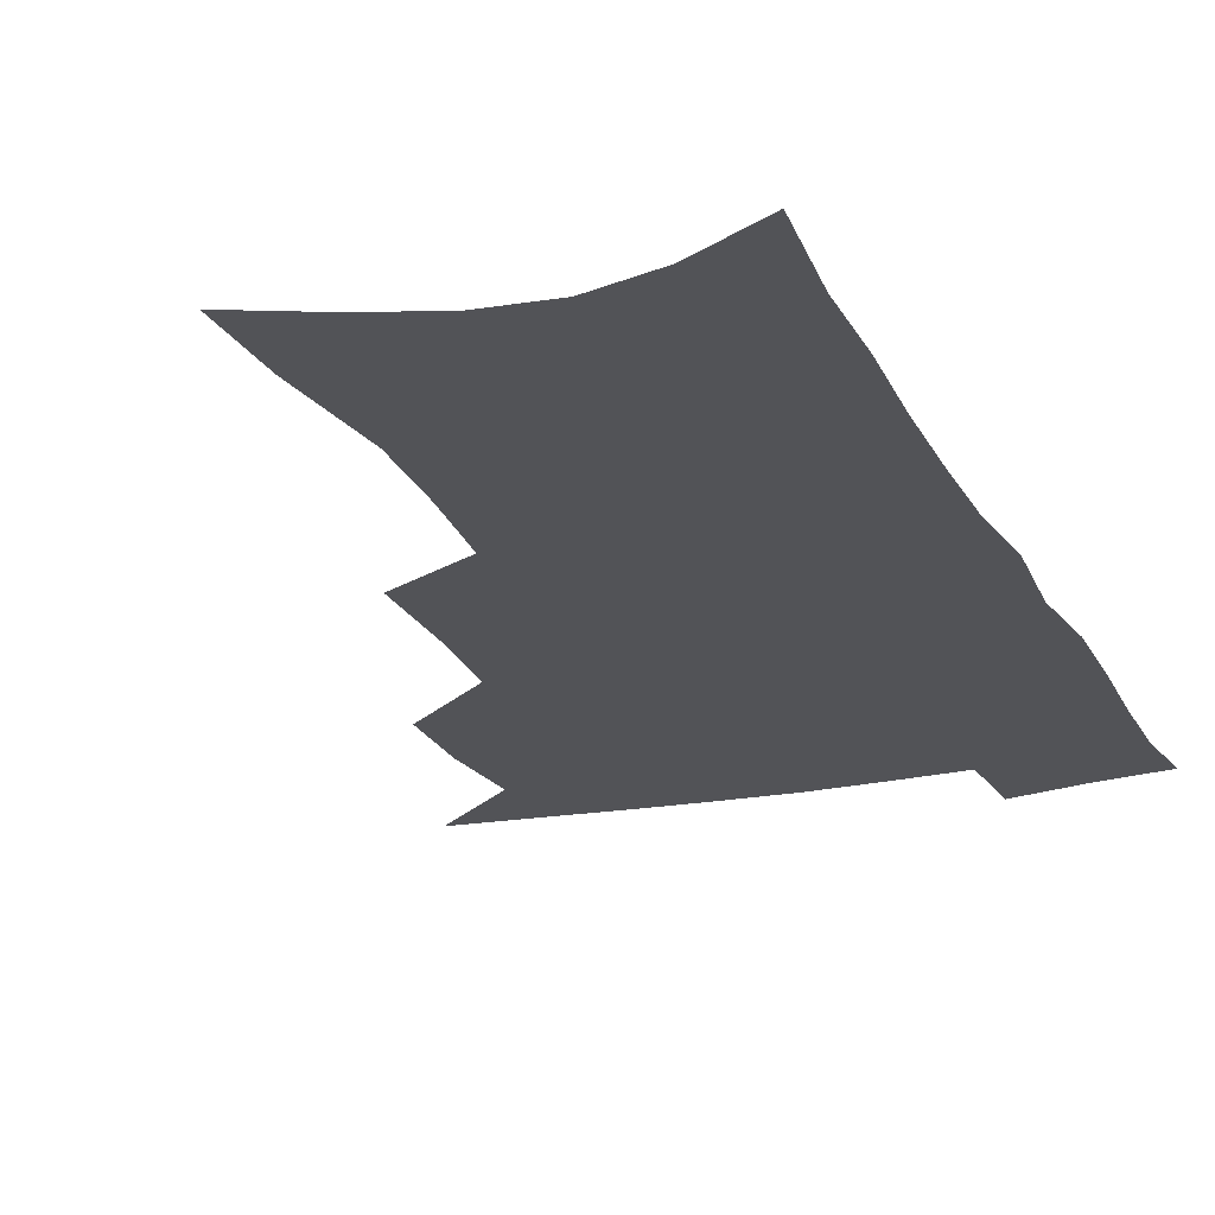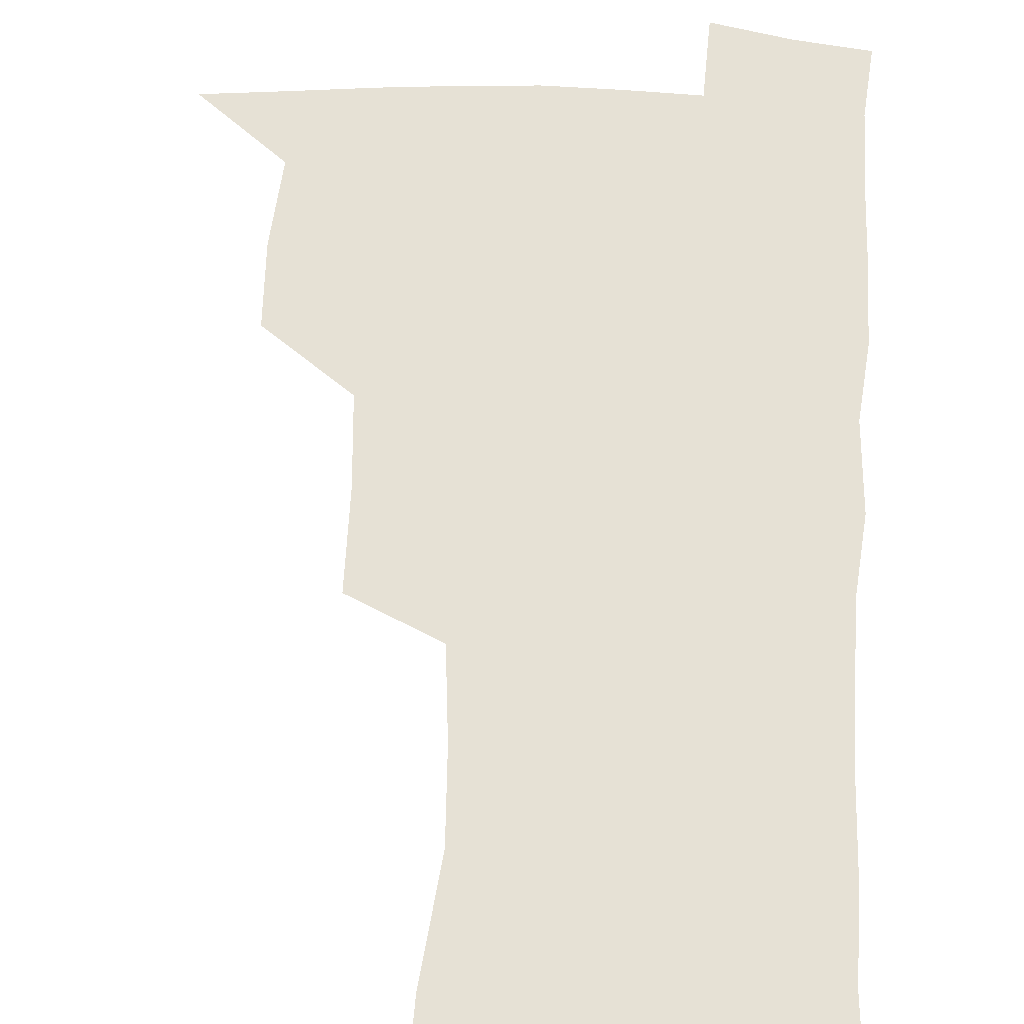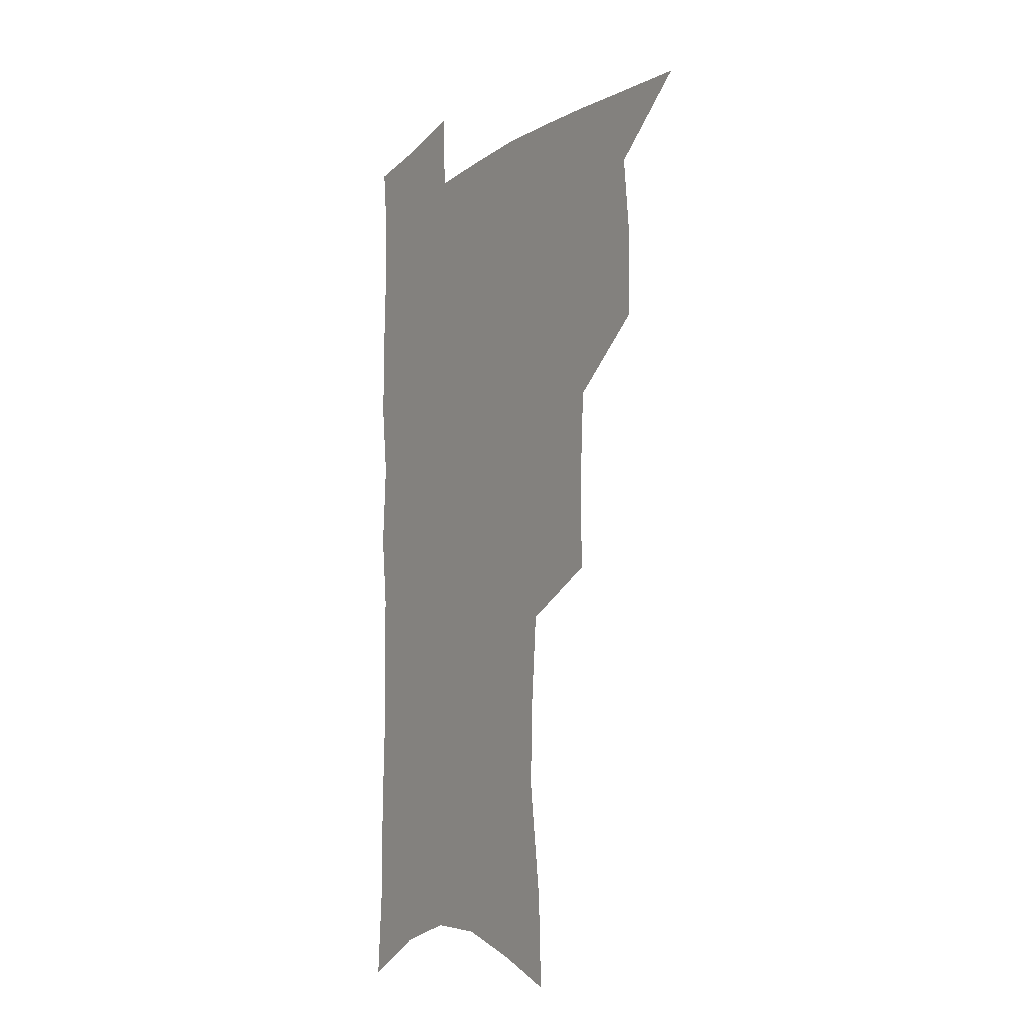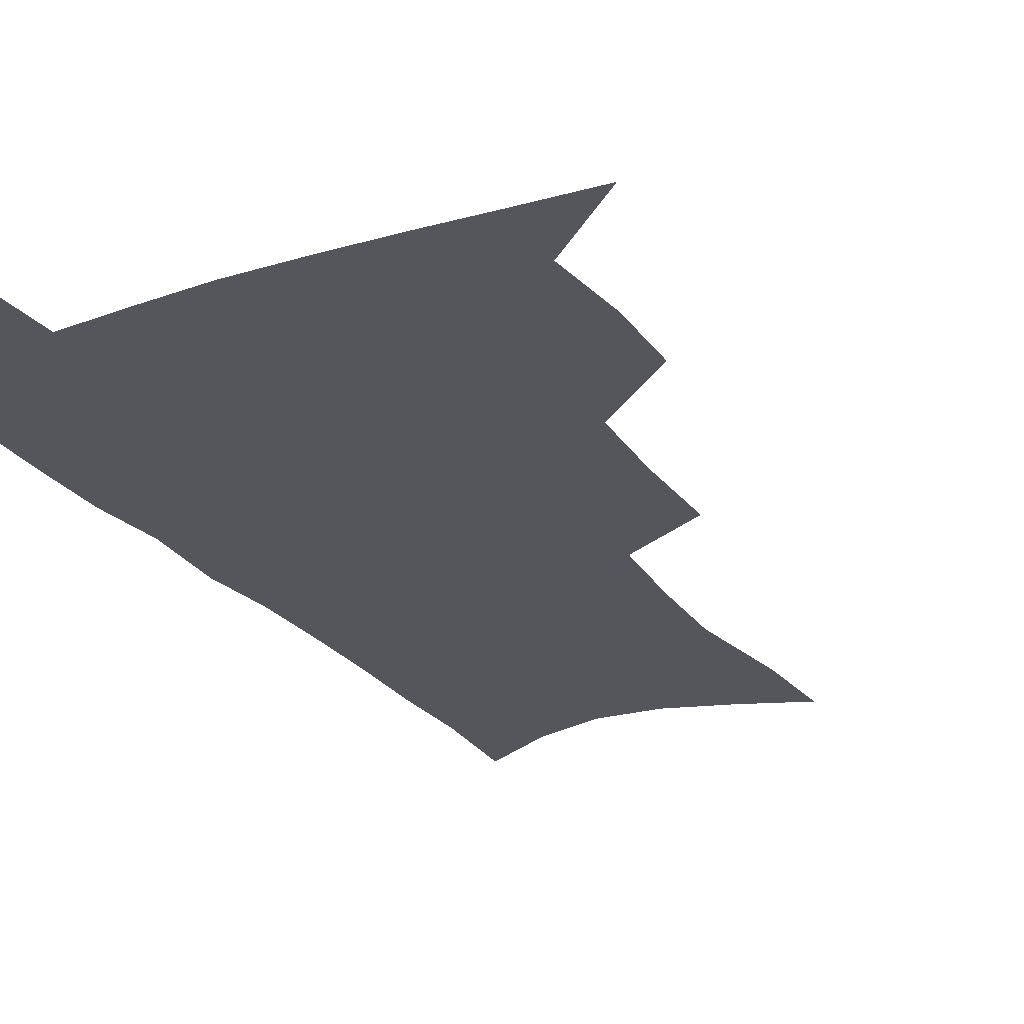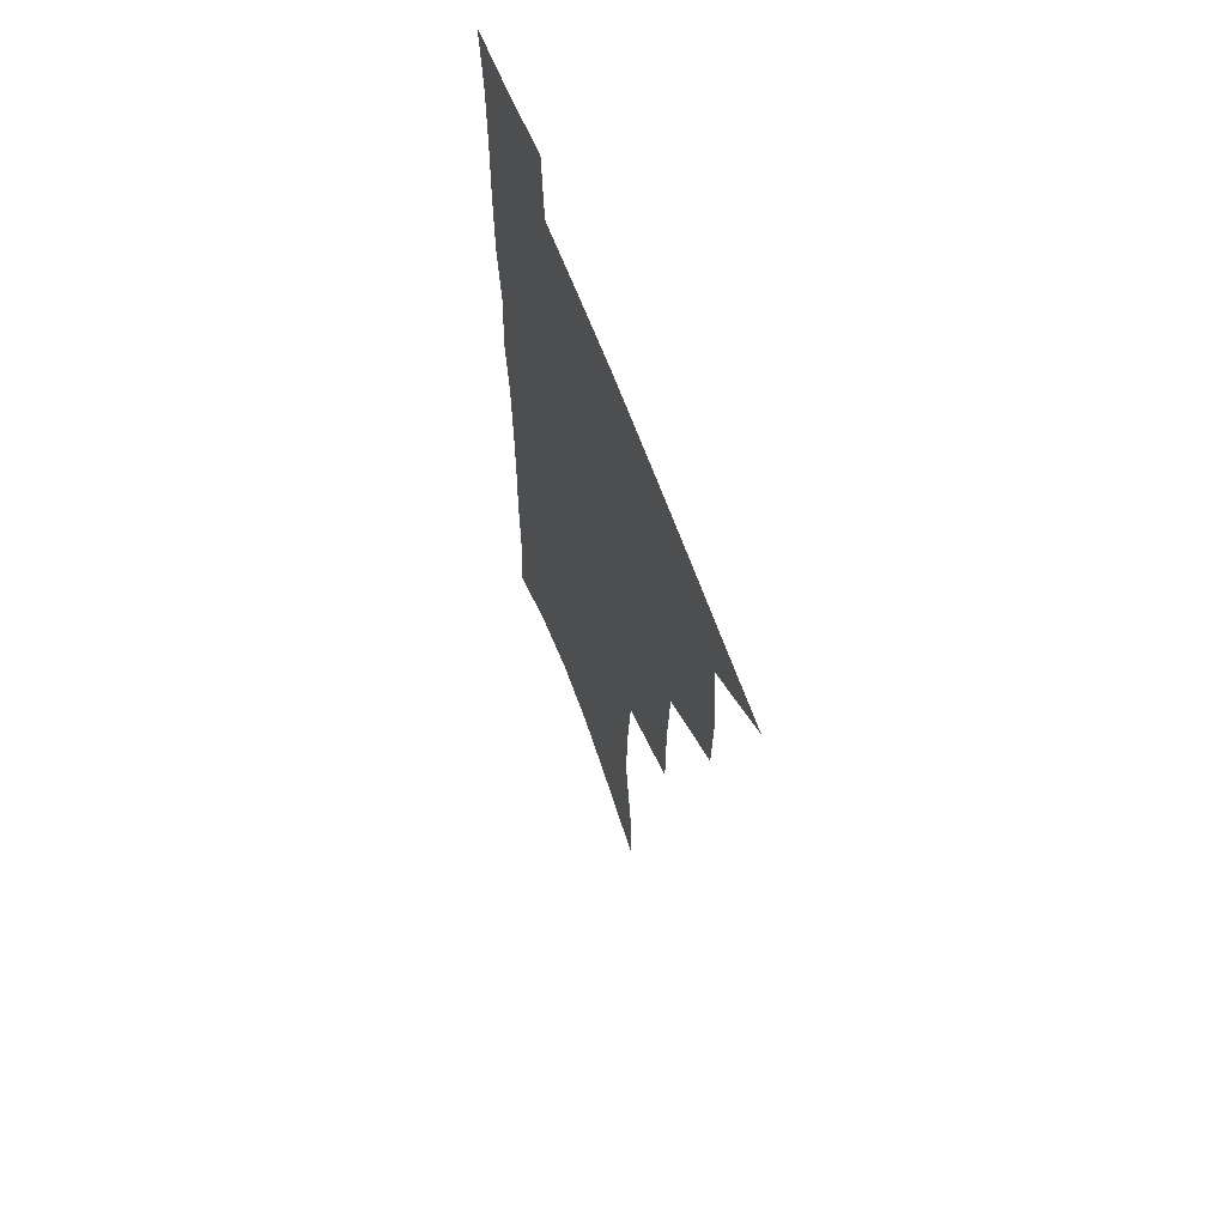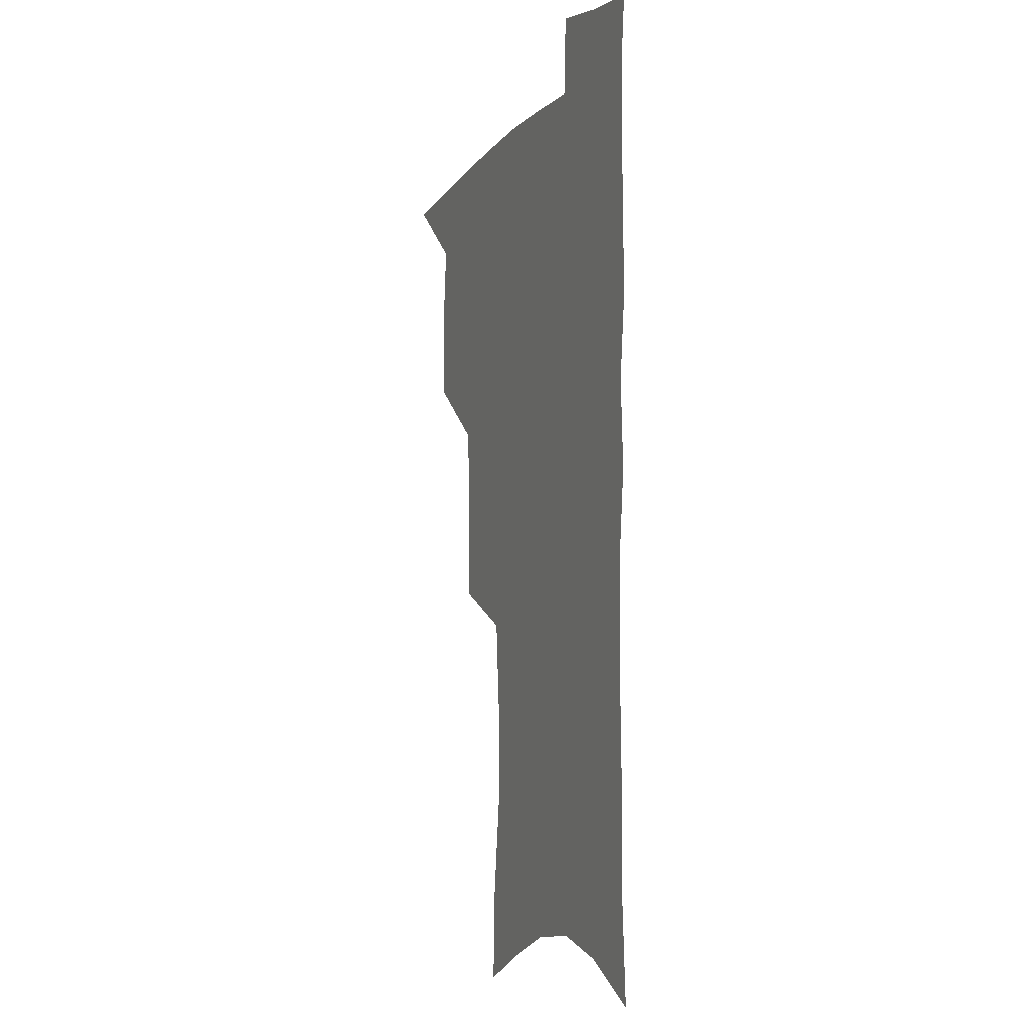
<metadata>
{"format":"obj","ext":"obj","renderer":"f3d","projection":"perspective","resolution":1024,"background":"white","views":[{"elev":-22.3,"azim":21.1,"up":"+Z"},{"elev":64.2,"azim":2.9,"up":"+Z"},{"elev":-11.2,"azim":-122.0,"up":"+Y"},{"elev":-26.3,"azim":-151.1,"up":"+Z"},{"elev":65.1,"azim":-110.6,"up":"+Y"},{"elev":-6.1,"azim":68.7,"up":"+Y"}]}
</metadata>
<code>
v 484 502.2 0
v 514 411.3 0
v 513.3 442.9 0
v 516.4 475.8 0
v 515.9 505.1 0
v 548.6 315.4 0
v 548.7 353 0
v 546.8 386.5 0
v 546.5 419.4 0
v 549.3 452.2 0
v 548.1 480.1 0
v 545.4 508 0
v 579.2 151.8 0
v 580.5 187.2 0
v 586.2 232.3 0
v 585.1 266.2 0
v 582.4 299.7 0
v 580.7 334.8 0
v 578.5 365.4 0
v 577.6 396.7 0
v 578.4 428 0
v 578 455.8 0
v 576.3 482.6 0
v 574.2 510.2 0
v 605.7 163.4 0
v 611.7 213.5 0
v 610.1 241.7 0
v 609.5 277.2 0
v 607.7 309.7 0
v 606.2 341.1 0
v 604.8 370.6 0
v 604.3 400.5 0
v 605 430.9 0
v 605 457.8 0
v 604.2 484 0
v 602.4 511.8 0
v 632.7 173.3 0
v 634.7 217.3 0
v 634.2 250.3 0
v 633.1 282.4 0
v 631.8 313.8 0
v 630.9 344.2 0
v 630.4 375.4 0
v 630.3 403.6 0
v 630.5 431.3 0
v 630.9 458.5 0
v 631.3 484.4 0
v 631.2 511.4 0
v 658.6 176 0
v 658.1 215.3 0
v 658 246.7 0
v 656.5 281.9 0
v 655.5 313.8 0
v 655.4 342.8 0
v 655 373.9 0
v 655.3 402.4 0
v 656 430 0
v 656.6 457.3 0
v 657.8 483.7 0
v 659.2 510.5 0
v 660.7 541.5 0
v 684.9 169.8 0
v 683 208.8 0
v 682.3 242.2 0
v 681.4 275.3 0
v 680.8 307.2 0
v 680.4 338.2 0
v 681.5 367.1 0
v 683.1 395.4 0
v 683 425.3 0
v 683.5 453.8 0
v 684.8 481.5 0
v 686.4 508.9 0
v 690.2 535.6 0
v 714.1 155.2 0
v 711.4 194.6 0
v 711.8 226.6 0
v 710.8 260.3 0
v 710.8 292.2 0
v 711.4 323.2 0
v 714.5 351.7 0
v 712.6 385.6 0
v 715.8 414 0
v 715.8 444.7 0
v 715 475.6 0
v 715 505.1 0
v 717.7 532.2 0
f 4 5 1
f 8 9 2
f 2 9 3
f 9 10 3
f 3 10 4
f 10 11 4
f 4 11 5
f 11 12 5
f 17 18 6
f 6 18 7
f 18 19 7
f 7 19 8
f 19 20 8
f 8 20 9
f 20 21 9
f 9 21 10
f 21 22 10
f 10 22 11
f 22 23 11
f 11 23 12
f 23 24 12
f 13 25 14
f 25 26 14
f 14 26 15
f 26 27 15
f 15 27 16
f 27 28 16
f 16 28 17
f 28 29 17
f 17 29 18
f 29 30 18
f 18 30 19
f 30 31 19
f 19 31 20
f 31 32 20
f 20 32 21
f 32 33 21
f 21 33 22
f 33 34 22
f 22 34 23
f 34 35 23
f 23 35 24
f 35 36 24
f 25 37 26
f 37 38 26
f 26 38 27
f 38 39 27
f 27 39 28
f 39 40 28
f 28 40 29
f 40 41 29
f 29 41 30
f 41 42 30
f 30 42 31
f 42 43 31
f 31 43 32
f 43 44 32
f 32 44 33
f 44 45 33
f 33 45 34
f 45 46 34
f 34 46 35
f 46 47 35
f 35 47 36
f 47 48 36
f 37 49 38
f 49 50 38
f 38 50 39
f 50 51 39
f 39 51 40
f 51 52 40
f 40 52 41
f 52 53 41
f 41 53 42
f 53 54 42
f 42 54 43
f 54 55 43
f 43 55 44
f 55 56 44
f 44 56 45
f 56 57 45
f 45 57 46
f 57 58 46
f 46 58 47
f 58 59 47
f 47 59 48
f 59 60 48
f 49 62 50
f 62 63 50
f 50 63 51
f 63 64 51
f 51 64 52
f 64 65 52
f 52 65 53
f 65 66 53
f 53 66 54
f 66 67 54
f 54 67 55
f 67 68 55
f 55 68 56
f 68 69 56
f 56 69 57
f 69 70 57
f 57 70 58
f 70 71 58
f 58 71 59
f 71 72 59
f 59 72 60
f 72 73 60
f 60 73 61
f 73 74 61
f 62 75 63
f 75 76 63
f 63 76 64
f 76 77 64
f 64 77 65
f 77 78 65
f 65 78 66
f 78 79 66
f 66 79 67
f 79 80 67
f 67 80 68
f 80 81 68
f 68 81 69
f 81 82 69
f 69 82 70
f 82 83 70
f 70 83 71
f 83 84 71
f 71 84 72
f 84 85 72
f 72 85 73
f 85 86 73
f 73 86 74
f 86 87 74

</code>
